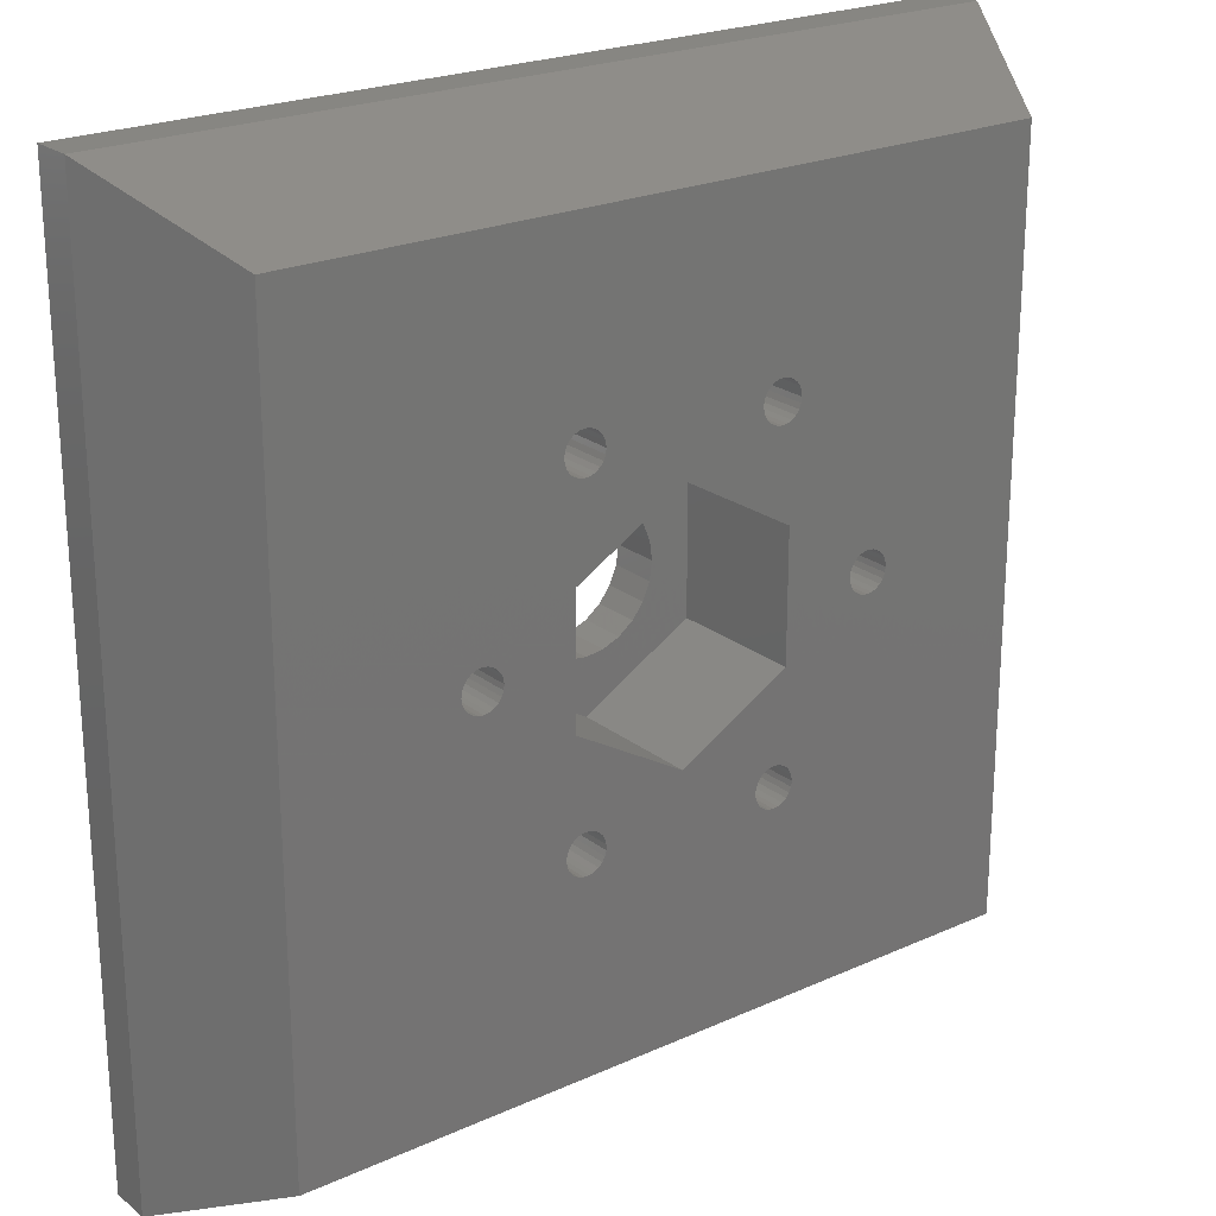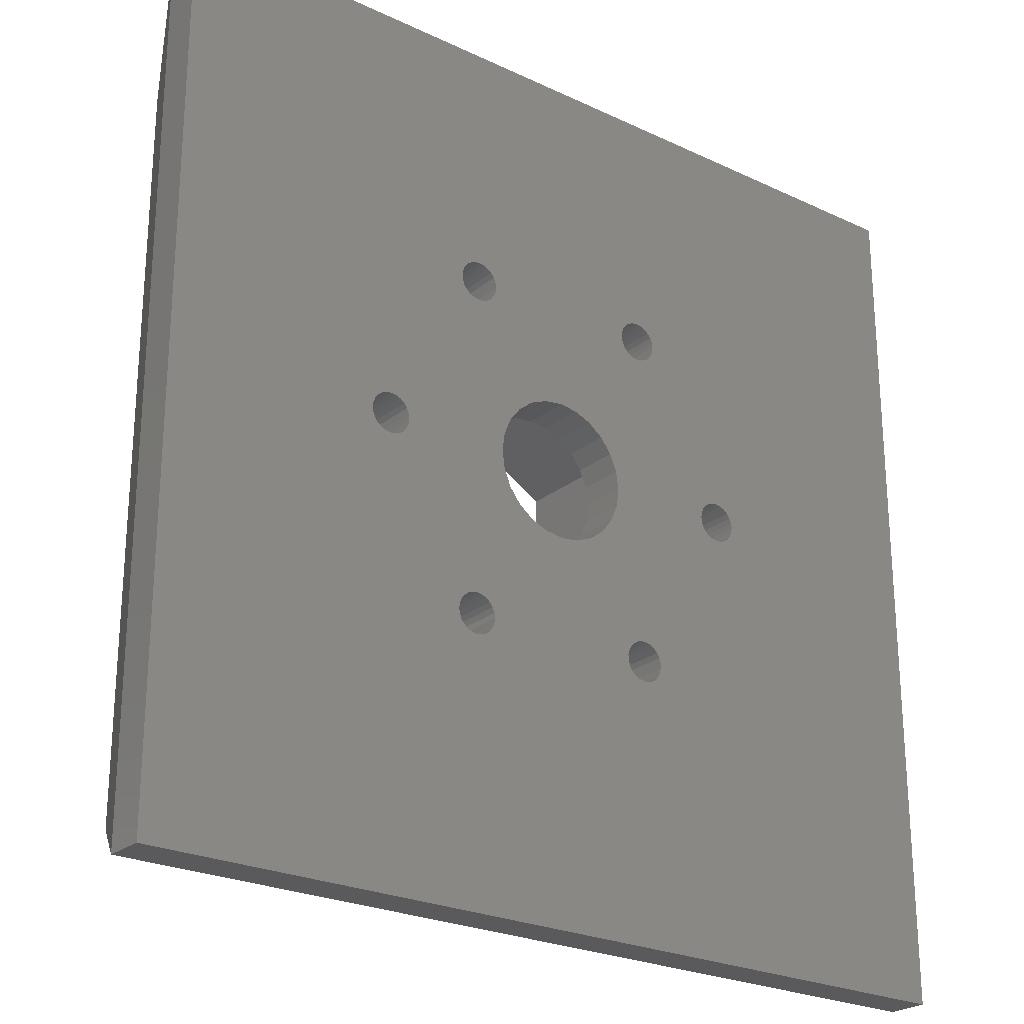
<metadata>
{"format":"stl","ext":"stl","renderer":"f3d","projection":"perspective","resolution":1024,"background":"white","views":[{"elev":22.9,"azim":-37.6,"up":"+Y"},{"elev":-24.6,"azim":142.3,"up":"+Y"}]}
</metadata>
<code>
# stl→obj: 360 verts, 744 faces
v 16.45 18.71 2.3
v 18.48 20.93 2.3
v 18.37 21.84 2.3
v 18.83 20.09 2.3
v 21.87 15.59 2.3
v 19.39 19.36 2.3
v 20.12 18.8 2.3
v 20.96 18.46 2.3
v 21.87 18.34 2.3
v 22.77 18.46 2.3
v 27.28 18.71 2.3
v 23.62 18.8 2.3
v 24.34 19.36 2.3
v 24.9 20.09 2.3
v 25.25 20.93 2.3
v 25.37 21.84 2.3
v 27.28 24.96 2.3
v 16.45 24.96 2.3
v 18.83 23.59 2.3
v 21.87 28.09 2.3
v 18.48 22.74 2.3
v 19.39 24.31 2.3
v 20.12 24.87 2.3
v 20.96 25.22 2.3
v 21.87 25.34 2.3
v 22.77 25.22 2.3
v 23.62 24.87 2.3
v 24.34 24.31 2.3
v 24.9 23.59 2.3
v 25.25 22.74 2.3
v 27.28 24.96 8.8
v 27.28 18.71 8.8
v 21.87 28.09 8.8
v 16.45 24.96 8.8
v 16.45 18.71 8.8
v 21.87 15.59 8.8
v 15.99 30.08 -1.833e-14
v 15.96 13.21 -2.256e-14
v 15.95 30.34 -1.833e-14
v 15.96 13.47 -2.256e-14
v 16.03 13.72 -2.256e-14
v 16.09 29.84 -1.833e-14
v 16.17 13.95 -2.256e-14
v 16.25 29.64 -1.833e-14
v 16.35 14.13 -2.256e-14
v 16.45 29.48 -1.833e-14
v 16.58 14.26 -2.256e-14
v 16.69 29.38 -1.833e-14
v 16.83 14.32 -2.256e-14
v 16.95 29.34 -1.833e-14
v 17.1 14.32 -2.256e-14
v 17.21 29.38 -1.833e-14
v 17.35 14.25 -2.256e-14
v 17.45 29.48 -1.833e-14
v 17.57 14.11 -2.256e-14
v 17.66 29.64 -1.833e-14
v 17.75 13.93 -2.256e-14
v 17.82 29.84 -1.833e-14
v 17.88 13.7 -2.256e-14
v 17.92 30.08 -1.833e-14
v 17.95 13.45 -2.256e-14
v 17.95 30.34 -1.833e-14
v -0.3348 43.14 -2.256e-14
v 11.16 22.31 -2.538e-14
v -0.3348 -0.3641 -2.256e-14
v 16.09 30.84 -1.833e-14
v 16.25 31.05 -1.833e-14
v 16.45 31.21 -1.833e-14
v 43.17 43.14 -2.256e-14
v 11.07 22.06 -2.538e-14
v 11.04 21.8 -2.538e-14
v 11.31 22.52 -2.538e-14
v 11.51 22.68 -2.538e-14
v 11.75 22.79 -2.538e-14
v 12.01 22.84 -2.538e-14
v 12.27 22.81 -2.538e-14
v 12.51 22.72 -2.538e-14
v 15.99 30.6 -1.833e-14
v 12.72 22.57 -2.538e-14
v 12.89 22.36 -2.538e-14
v 13 22.13 -2.538e-14
v 13.04 21.87 -2.538e-14
v 16.69 31.31 -1.833e-14
v 16.95 31.34 -1.833e-14
v 17.21 31.31 -1.833e-14
v 17.45 31.21 -1.833e-14
v 17.66 31.05 -1.833e-14
v 17.82 30.84 -1.833e-14
v 17.92 30.6 -1.833e-14
v 26.28 31.21 -1.974e-14
v 26.07 31.05 -1.974e-14
v 19.39 24.31 -2.256e-14
v 18.83 23.59 -2.256e-14
v 18.48 22.74 -2.256e-14
v 18.37 21.84 -2.256e-14
v 20.12 24.87 -2.256e-14
v 20.96 25.22 -2.256e-14
v 25.91 30.84 -1.974e-14
v 21.87 25.34 -2.256e-14
v 22.77 25.22 -2.256e-14
v 25.81 30.6 -1.974e-14
v 23.62 24.87 -2.256e-14
v 24.34 24.31 -2.256e-14
v 25.78 30.34 -1.974e-14
v 24.9 23.59 -2.256e-14
v 25.25 22.74 -2.256e-14
v 25.37 21.84 -2.256e-14
v 26.52 31.31 -1.974e-14
v 26.78 31.34 -1.974e-14
v 27.04 31.31 -1.974e-14
v 27.28 31.21 -1.974e-14
v 27.48 31.05 -1.974e-14
v 27.64 30.84 -1.974e-14
v 27.74 30.6 -1.974e-14
v 27.78 30.34 -1.974e-14
v 30.82 22.34 -2.397e-14
v 30.72 22.09 -2.397e-14
v 27.78 13.33 -2.397e-14
v 30.69 21.84 -2.397e-14
v 30.98 22.54 -2.397e-14
v 31.19 22.7 -2.397e-14
v 31.43 22.8 -2.397e-14
v 31.69 22.84 -2.397e-14
v 31.95 22.8 -2.397e-14
v 32.19 22.7 -2.397e-14
v 32.4 22.54 -2.397e-14
v 32.55 22.34 -2.397e-14
v 32.65 22.09 -2.397e-14
v 32.69 21.84 -2.397e-14
v 16.56 12.41 -2.256e-14
v 43.17 -0.3641 -2.256e-14
v 16.34 12.54 -2.256e-14
v 16.15 12.73 -2.256e-14
v 11.19 21.31 -2.538e-14
v 11.09 21.54 -2.538e-14
v 11.36 21.11 -2.538e-14
v 16.03 12.96 -2.256e-14
v 11.57 20.95 -2.538e-14
v 11.82 20.86 -2.538e-14
v 12.08 20.84 -2.538e-14
v 12.33 20.88 -2.538e-14
v 12.57 20.99 -2.538e-14
v 12.77 21.15 -2.538e-14
v 12.92 21.37 -2.538e-14
v 13.02 21.61 -2.538e-14
v 16.81 12.34 -2.256e-14
v 17.07 12.34 -2.256e-14
v 17.33 12.4 -2.256e-14
v 17.55 12.53 -2.256e-14
v 17.74 12.71 -2.256e-14
v 17.87 12.94 -2.256e-14
v 17.94 13.19 -2.256e-14
v 26.28 12.46 -2.397e-14
v 26.07 12.62 -2.397e-14
v 19.39 19.36 -2.256e-14
v 18.83 20.09 -2.256e-14
v 18.48 20.93 -2.256e-14
v 20.12 18.8 -2.256e-14
v 20.96 18.46 -2.256e-14
v 25.91 12.83 -2.397e-14
v 21.87 18.34 -2.256e-14
v 22.77 18.46 -2.256e-14
v 25.81 13.07 -2.397e-14
v 23.62 18.8 -2.256e-14
v 24.34 19.36 -2.256e-14
v 25.78 13.33 -2.397e-14
v 24.9 20.09 -2.256e-14
v 25.25 20.93 -2.256e-14
v 26.52 12.36 -2.397e-14
v 26.78 12.33 -2.397e-14
v 27.04 12.36 -2.397e-14
v 27.28 12.46 -2.397e-14
v 27.48 12.62 -2.397e-14
v 27.64 12.83 -2.397e-14
v 27.74 13.07 -2.397e-14
v 30.82 21.34 -2.397e-14
v 30.72 21.58 -2.397e-14
v 30.98 21.13 -2.397e-14
v 31.19 20.97 -2.397e-14
v 31.43 20.87 -2.397e-14
v 31.69 20.84 -2.397e-14
v 31.95 20.87 -2.397e-14
v 32.19 20.97 -2.397e-14
v 32.4 21.13 -2.397e-14
v 32.55 21.34 -2.397e-14
v 32.65 21.58 -2.397e-14
v 25.81 30.08 -1.974e-14
v 25.81 13.59 -2.397e-14
v 25.91 29.84 -1.974e-14
v 25.91 13.83 -2.397e-14
v 26.07 29.64 -1.974e-14
v 26.07 14.04 -2.397e-14
v 26.28 29.48 -1.974e-14
v 26.28 14.19 -2.397e-14
v 26.52 29.38 -1.974e-14
v 26.52 14.29 -2.397e-14
v 26.78 29.34 -1.974e-14
v 26.78 14.33 -2.397e-14
v 27.04 29.38 -1.974e-14
v 27.04 14.29 -2.397e-14
v 27.28 29.48 -1.974e-14
v 27.28 14.19 -2.397e-14
v 27.48 29.64 -1.974e-14
v 27.48 14.04 -2.397e-14
v 27.64 29.84 -1.974e-14
v 27.64 13.83 -2.397e-14
v 27.74 30.08 -1.974e-14
v 27.74 13.59 -2.397e-14
v 17.95 30.34 8.8
v 17.92 30.08 8.8
v 17.92 30.6 8.8
v 17.82 30.84 8.8
v 17.66 31.05 8.8
v 17.45 31.21 8.8
v 17.21 31.31 8.8
v 16.95 31.34 8.8
v 16.69 31.31 8.8
v 16.45 31.21 8.8
v 16.25 31.05 8.8
v 16.09 30.84 8.8
v 15.99 30.6 8.8
v 15.95 30.34 8.8
v 15.99 30.08 8.8
v 16.09 29.84 8.8
v 16.25 29.64 8.8
v 16.45 29.48 8.8
v 16.69 29.38 8.8
v 16.95 29.34 8.8
v 17.21 29.38 8.8
v 17.45 29.48 8.8
v 17.66 29.64 8.8
v 17.82 29.84 8.8
v 27.74 30.08 8.8
v 27.64 29.84 8.8
v 27.78 30.34 8.8
v 27.74 30.6 8.8
v 27.64 30.84 8.8
v 27.48 31.05 8.8
v 27.28 31.21 8.8
v 27.04 31.31 8.8
v 26.78 31.34 8.8
v 26.52 31.31 8.8
v 26.28 31.21 8.8
v 26.07 31.05 8.8
v 25.91 30.84 8.8
v 25.81 30.6 8.8
v 25.78 30.34 8.8
v 25.81 30.08 8.8
v 25.91 29.84 8.8
v 26.07 29.64 8.8
v 26.28 29.48 8.8
v 26.52 29.38 8.8
v 26.78 29.34 8.8
v 27.04 29.38 8.8
v 27.28 29.48 8.8
v 27.48 29.64 8.8
v 30.72 21.58 8.8
v 30.69 21.84 8.8
v 30.82 21.34 8.8
v 30.98 21.13 8.8
v 31.19 20.97 8.8
v 31.43 20.87 8.8
v 31.69 20.84 8.8
v 31.95 20.87 8.8
v 32.19 20.97 8.8
v 32.4 21.13 8.8
v 32.55 21.34 8.8
v 32.65 21.58 8.8
v 32.69 21.84 8.8
v 32.65 22.09 8.8
v 32.55 22.34 8.8
v 32.4 22.54 8.8
v 32.19 22.7 8.8
v 31.95 22.8 8.8
v 31.69 22.84 8.8
v 31.43 22.8 8.8
v 31.19 22.7 8.8
v 30.98 22.54 8.8
v 30.82 22.34 8.8
v 30.72 22.09 8.8
v 12.89 22.36 8.8
v 13 22.13 8.8
v 12.72 22.57 8.8
v 12.51 22.72 8.8
v 12.27 22.81 8.8
v 12.01 22.84 8.8
v 11.75 22.79 8.8
v 11.51 22.68 8.8
v 11.31 22.52 8.8
v 11.16 22.31 8.8
v 11.07 22.06 8.8
v 11.04 21.8 8.8
v 11.09 21.54 8.8
v 11.19 21.31 8.8
v 11.36 21.11 8.8
v 11.57 20.95 8.8
v 11.82 20.86 8.8
v 12.08 20.84 8.8
v 12.33 20.88 8.8
v 12.57 20.99 8.8
v 12.77 21.15 8.8
v 12.92 21.37 8.8
v 13.02 21.61 8.8
v 13.04 21.87 8.8
v 26.52 14.29 8.8
v 26.28 14.19 8.8
v 26.07 14.04 8.8
v 25.91 13.83 8.8
v 25.81 13.59 8.8
v 25.78 13.33 8.8
v 25.81 13.07 8.8
v 25.91 12.83 8.8
v 26.07 12.62 8.8
v 26.28 12.46 8.8
v 26.52 12.36 8.8
v 26.78 12.33 8.8
v 27.04 12.36 8.8
v 27.28 12.46 8.8
v 27.48 12.62 8.8
v 27.64 12.83 8.8
v 27.74 13.07 8.8
v 27.78 13.33 8.8
v 27.74 13.59 8.8
v 27.64 13.83 8.8
v 27.48 14.04 8.8
v 27.28 14.19 8.8
v 27.04 14.29 8.8
v 26.78 14.33 8.8
v 16.03 12.96 8.8
v 15.96 13.21 8.8
v 16.15 12.73 8.8
v 16.34 12.54 8.8
v 16.56 12.41 8.8
v 16.81 12.34 8.8
v 17.07 12.34 8.8
v 17.33 12.4 8.8
v 17.55 12.53 8.8
v 17.74 12.71 8.8
v 17.87 12.94 8.8
v 17.94 13.19 8.8
v 17.95 13.45 8.8
v 17.88 13.7 8.8
v 17.75 13.93 8.8
v 17.57 14.11 8.8
v 17.35 14.25 8.8
v 17.1 14.32 8.8
v 16.83 14.32 8.8
v 16.58 14.26 8.8
v 16.35 14.13 8.8
v 16.17 13.95 8.8
v 16.03 13.72 8.8
v 15.96 13.47 8.8
v 2.965 2.936 8.8
v 2.965 39.84 8.8
v 39.87 2.936 8.8
v 39.87 39.84 8.8
v -0.3348 43.14 2
v -0.3348 -0.3641 2
v 43.17 -0.3641 2
v 43.17 43.14 2
f 1 2 3
f 2 1 4
f 4 1 5
f 4 5 6
f 6 5 7
f 7 5 8
f 8 5 9
f 9 5 10
f 10 5 11
f 10 11 12
f 12 11 13
f 13 11 14
f 14 11 15
f 15 11 16
f 16 11 17
f 18 19 20
f 19 18 1
f 19 1 21
f 21 1 3
f 20 19 22
f 20 22 23
f 20 23 24
f 20 24 25
f 20 25 26
f 20 26 17
f 17 26 27
f 17 27 28
f 17 28 29
f 17 29 30
f 17 30 16
f 31 11 32
f 11 31 17
f 31 20 17
f 20 31 33
f 33 18 20
f 18 33 34
f 18 35 1
f 35 18 34
f 35 5 1
f 5 35 36
f 36 11 5
f 11 36 32
f 37 38 39
f 38 37 40
f 40 37 41
f 41 37 42
f 41 42 43
f 43 42 44
f 43 44 45
f 45 44 46
f 45 46 47
f 47 46 48
f 47 48 49
f 49 48 50
f 49 50 51
f 51 50 52
f 51 52 53
f 53 52 54
f 53 54 55
f 55 54 56
f 55 56 57
f 57 56 58
f 57 58 59
f 59 58 60
f 59 60 61
f 61 60 62
f 63 64 65
f 64 63 66
f 66 63 67
f 67 63 68
f 68 63 69
f 65 64 70
f 65 70 71
f 64 66 72
f 72 66 73
f 73 66 74
f 74 66 75
f 75 66 76
f 76 66 77
f 77 66 78
f 77 78 79
f 79 78 80
f 80 78 81
f 81 78 82
f 82 78 39
f 68 69 83
f 83 69 84
f 84 69 85
f 85 69 86
f 86 69 87
f 87 69 88
f 88 69 89
f 89 69 62
f 62 69 90
f 62 90 91
f 62 91 92
f 62 92 93
f 62 93 94
f 62 94 95
f 92 91 96
f 96 91 97
f 97 91 98
f 97 98 99
f 99 98 100
f 100 98 101
f 100 101 102
f 102 101 103
f 103 101 104
f 103 104 105
f 105 104 106
f 106 104 107
f 90 69 108
f 108 69 109
f 109 69 110
f 110 69 111
f 111 69 112
f 112 69 113
f 113 69 114
f 114 69 115
f 115 69 116
f 115 116 117
f 115 117 118
f 118 117 119
f 116 69 120
f 120 69 121
f 121 69 122
f 122 69 123
f 123 69 124
f 124 69 125
f 125 69 126
f 126 69 127
f 127 69 128
f 128 69 129
f 65 130 131
f 130 65 132
f 132 65 133
f 133 65 134
f 134 65 135
f 135 65 71
f 133 134 136
f 133 136 137
f 137 136 138
f 137 138 139
f 137 139 140
f 137 140 141
f 137 141 142
f 137 142 143
f 137 143 144
f 137 144 145
f 137 145 82
f 137 82 38
f 38 82 39
f 131 130 146
f 131 146 147
f 131 147 148
f 131 148 149
f 131 149 150
f 131 150 151
f 131 151 152
f 131 152 61
f 131 61 153
f 153 61 154
f 154 61 155
f 155 61 156
f 156 61 157
f 157 61 95
f 95 61 62
f 154 155 158
f 154 158 159
f 154 159 160
f 160 159 161
f 160 161 162
f 160 162 163
f 163 162 164
f 163 164 165
f 163 165 166
f 166 165 167
f 166 167 168
f 166 168 107
f 166 107 104
f 131 153 169
f 131 169 170
f 131 170 171
f 131 171 172
f 131 172 173
f 131 173 174
f 131 174 175
f 131 175 118
f 131 118 176
f 176 118 177
f 177 118 119
f 131 176 178
f 131 178 179
f 131 179 180
f 131 180 181
f 131 181 182
f 131 182 183
f 131 183 184
f 131 184 185
f 131 185 186
f 131 186 129
f 131 129 69
f 187 166 104
f 166 187 188
f 188 187 189
f 188 189 190
f 190 189 191
f 190 191 192
f 192 191 193
f 192 193 194
f 194 193 195
f 194 195 196
f 196 195 197
f 196 197 198
f 198 197 199
f 198 199 200
f 200 199 201
f 200 201 202
f 202 201 203
f 202 203 204
f 204 203 205
f 204 205 206
f 206 205 207
f 206 207 208
f 208 207 115
f 208 115 118
f 26 99 100
f 99 26 25
f 25 97 99
f 97 25 24
f 24 96 97
f 96 24 23
f 23 92 96
f 92 23 22
f 92 19 93
f 19 92 22
f 93 21 94
f 21 93 19
f 94 3 95
f 3 94 21
f 95 2 157
f 2 95 3
f 157 4 156
f 4 157 2
f 156 6 155
f 6 156 4
f 6 158 155
f 158 6 7
f 7 159 158
f 159 7 8
f 8 161 159
f 161 8 9
f 9 162 161
f 162 9 10
f 10 164 162
f 164 10 12
f 12 165 164
f 165 12 13
f 14 165 13
f 165 14 167
f 15 167 14
f 167 15 168
f 16 168 15
f 168 16 107
f 30 107 16
f 107 30 106
f 29 106 30
f 106 29 105
f 28 105 29
f 105 28 103
f 28 102 103
f 102 28 27
f 27 100 102
f 100 27 26
f 209 60 210
f 60 209 62
f 211 62 209
f 62 211 89
f 212 89 211
f 89 212 88
f 213 88 212
f 88 213 87
f 213 86 87
f 86 213 214
f 214 85 86
f 85 214 215
f 215 84 85
f 84 215 216
f 216 83 84
f 83 216 217
f 217 68 83
f 68 217 218
f 218 67 68
f 67 218 219
f 67 220 66
f 220 67 219
f 66 221 78
f 221 66 220
f 78 222 39
f 222 78 221
f 39 223 37
f 223 39 222
f 37 224 42
f 224 37 223
f 42 225 44
f 225 42 224
f 225 46 44
f 46 225 226
f 226 48 46
f 48 226 227
f 227 50 48
f 50 227 228
f 228 52 50
f 52 228 229
f 229 54 52
f 54 229 230
f 230 56 54
f 56 230 231
f 232 56 231
f 56 232 58
f 210 58 232
f 58 210 60
f 233 205 234
f 205 233 207
f 235 207 233
f 207 235 115
f 236 115 235
f 115 236 114
f 237 114 236
f 114 237 113
f 238 113 237
f 113 238 112
f 238 111 112
f 111 238 239
f 239 110 111
f 110 239 240
f 240 109 110
f 109 240 241
f 241 108 109
f 108 241 242
f 242 90 108
f 90 242 243
f 243 91 90
f 91 243 244
f 91 245 98
f 245 91 244
f 98 246 101
f 246 98 245
f 101 247 104
f 247 101 246
f 104 248 187
f 248 104 247
f 187 249 189
f 249 187 248
f 189 250 191
f 250 189 249
f 250 193 191
f 193 250 251
f 251 195 193
f 195 251 252
f 252 197 195
f 197 252 253
f 253 199 197
f 199 253 254
f 254 201 199
f 201 254 255
f 255 203 201
f 203 255 256
f 234 203 256
f 203 234 205
f 119 257 177
f 257 119 258
f 177 259 176
f 259 177 257
f 176 260 178
f 260 176 259
f 260 179 178
f 179 260 261
f 261 180 179
f 180 261 262
f 262 181 180
f 181 262 263
f 263 182 181
f 182 263 264
f 264 183 182
f 183 264 265
f 265 184 183
f 184 265 266
f 267 184 266
f 184 267 185
f 268 185 267
f 185 268 186
f 269 186 268
f 186 269 129
f 270 129 269
f 129 270 128
f 271 128 270
f 128 271 127
f 272 127 271
f 127 272 126
f 272 125 126
f 125 272 273
f 273 124 125
f 124 273 274
f 274 123 124
f 123 274 275
f 275 122 123
f 122 275 276
f 276 121 122
f 121 276 277
f 277 120 121
f 120 277 278
f 120 279 116
f 279 120 278
f 116 280 117
f 280 116 279
f 117 258 119
f 258 117 280
f 281 81 282
f 81 281 80
f 283 80 281
f 80 283 79
f 283 77 79
f 77 283 284
f 284 76 77
f 76 284 285
f 285 75 76
f 75 285 286
f 286 74 75
f 74 286 287
f 287 73 74
f 73 287 288
f 288 72 73
f 72 288 289
f 72 290 64
f 290 72 289
f 64 291 70
f 291 64 290
f 70 292 71
f 292 70 291
f 71 293 135
f 293 71 292
f 135 294 134
f 294 135 293
f 134 295 136
f 295 134 294
f 295 138 136
f 138 295 296
f 296 139 138
f 139 296 297
f 297 140 139
f 140 297 298
f 298 141 140
f 141 298 299
f 299 142 141
f 142 299 300
f 300 143 142
f 143 300 301
f 302 143 301
f 143 302 144
f 303 144 302
f 144 303 145
f 304 145 303
f 145 304 82
f 282 82 304
f 82 282 81
f 305 194 196
f 194 305 306
f 306 192 194
f 192 306 307
f 192 308 190
f 308 192 307
f 190 309 188
f 309 190 308
f 188 310 166
f 310 188 309
f 166 311 163
f 311 166 310
f 163 312 160
f 312 163 311
f 160 313 154
f 313 160 312
f 313 153 154
f 153 313 314
f 314 169 153
f 169 314 315
f 315 170 169
f 170 315 316
f 316 171 170
f 171 316 317
f 317 172 171
f 172 317 318
f 318 173 172
f 173 318 319
f 320 173 319
f 173 320 174
f 321 174 320
f 174 321 175
f 322 175 321
f 175 322 118
f 323 118 322
f 118 323 208
f 324 208 323
f 208 324 206
f 325 206 324
f 206 325 204
f 325 202 204
f 202 325 326
f 326 200 202
f 200 326 327
f 327 198 200
f 198 327 328
f 328 196 198
f 196 328 305
f 38 329 137
f 329 38 330
f 137 331 133
f 331 137 329
f 133 332 132
f 332 133 331
f 332 130 132
f 130 332 333
f 333 146 130
f 146 333 334
f 334 147 146
f 147 334 335
f 335 148 147
f 148 335 336
f 336 149 148
f 149 336 337
f 337 150 149
f 150 337 338
f 339 150 338
f 150 339 151
f 340 151 339
f 151 340 152
f 341 152 340
f 152 341 61
f 342 61 341
f 61 342 59
f 343 59 342
f 59 343 57
f 344 57 343
f 57 344 55
f 344 53 55
f 53 344 345
f 345 51 53
f 51 345 346
f 346 49 51
f 49 346 347
f 347 47 49
f 47 347 348
f 348 45 47
f 45 348 349
f 349 43 45
f 43 349 350
f 43 351 41
f 351 43 350
f 41 352 40
f 352 41 351
f 40 330 38
f 330 40 352
f 36 309 32
f 309 36 310
f 32 309 308
f 32 308 307
f 32 307 306
f 32 306 305
f 32 305 328
f 32 328 327
f 32 327 326
f 32 326 325
f 32 325 256
f 256 325 234
f 234 325 324
f 234 324 233
f 233 324 323
f 233 323 235
f 235 323 322
f 353 293 354
f 293 353 294
f 294 353 331
f 331 353 332
f 332 353 333
f 333 353 355
f 354 293 292
f 294 331 295
f 295 331 329
f 295 329 296
f 296 329 297
f 297 329 298
f 298 329 299
f 299 329 300
f 300 329 301
f 301 329 302
f 302 329 303
f 303 329 304
f 304 329 330
f 304 330 222
f 333 355 334
f 334 355 335
f 335 355 336
f 336 355 337
f 337 355 338
f 338 355 339
f 339 355 340
f 340 355 341
f 341 355 314
f 341 314 36
f 36 314 313
f 36 313 312
f 36 312 311
f 36 311 310
f 314 355 315
f 315 355 316
f 316 355 317
f 317 355 318
f 318 355 319
f 319 355 320
f 320 355 321
f 321 355 322
f 322 355 259
f 322 259 257
f 322 257 258
f 259 355 260
f 260 355 261
f 261 355 262
f 262 355 263
f 263 355 264
f 264 355 265
f 265 355 266
f 266 355 267
f 267 355 268
f 268 355 269
f 354 217 356
f 217 354 218
f 218 354 219
f 219 354 220
f 220 354 290
f 290 354 291
f 291 354 292
f 220 290 289
f 220 289 288
f 220 288 287
f 220 287 286
f 220 286 285
f 220 285 284
f 220 284 221
f 221 284 283
f 221 283 281
f 221 281 282
f 221 282 304
f 221 304 222
f 356 217 216
f 356 216 215
f 356 215 214
f 356 214 213
f 356 213 212
f 356 212 211
f 356 211 209
f 356 209 243
f 243 209 33
f 243 33 244
f 244 33 245
f 245 33 246
f 246 33 247
f 356 243 242
f 356 242 241
f 356 241 240
f 356 240 239
f 356 239 238
f 356 238 237
f 356 237 236
f 356 236 235
f 356 235 279
f 279 235 280
f 280 235 322
f 280 322 258
f 356 279 278
f 356 278 277
f 356 277 276
f 356 276 275
f 356 275 274
f 356 274 273
f 356 273 272
f 356 272 271
f 356 271 270
f 356 270 269
f 356 269 355
f 33 248 247
f 248 33 31
f 248 31 249
f 249 31 250
f 250 31 251
f 251 31 252
f 252 31 253
f 253 31 254
f 254 31 255
f 255 31 256
f 256 31 32
f 330 223 222
f 223 330 352
f 223 352 351
f 223 351 224
f 224 351 350
f 224 350 225
f 225 350 349
f 225 349 226
f 226 349 34
f 226 34 227
f 227 34 33
f 227 33 228
f 228 33 229
f 229 33 230
f 230 33 231
f 231 33 232
f 232 33 210
f 210 33 209
f 349 35 34
f 35 349 348
f 35 348 347
f 35 347 36
f 36 347 346
f 36 346 345
f 36 345 344
f 36 344 343
f 36 343 342
f 36 342 341
f 357 65 358
f 65 357 63
f 359 65 131
f 65 359 358
f 69 359 131
f 359 69 360
f 360 355 359
f 355 360 356
f 357 69 63
f 69 357 360
f 354 360 357
f 360 354 356
f 355 358 359
f 358 355 353
f 353 357 358
f 357 353 354

</code>
